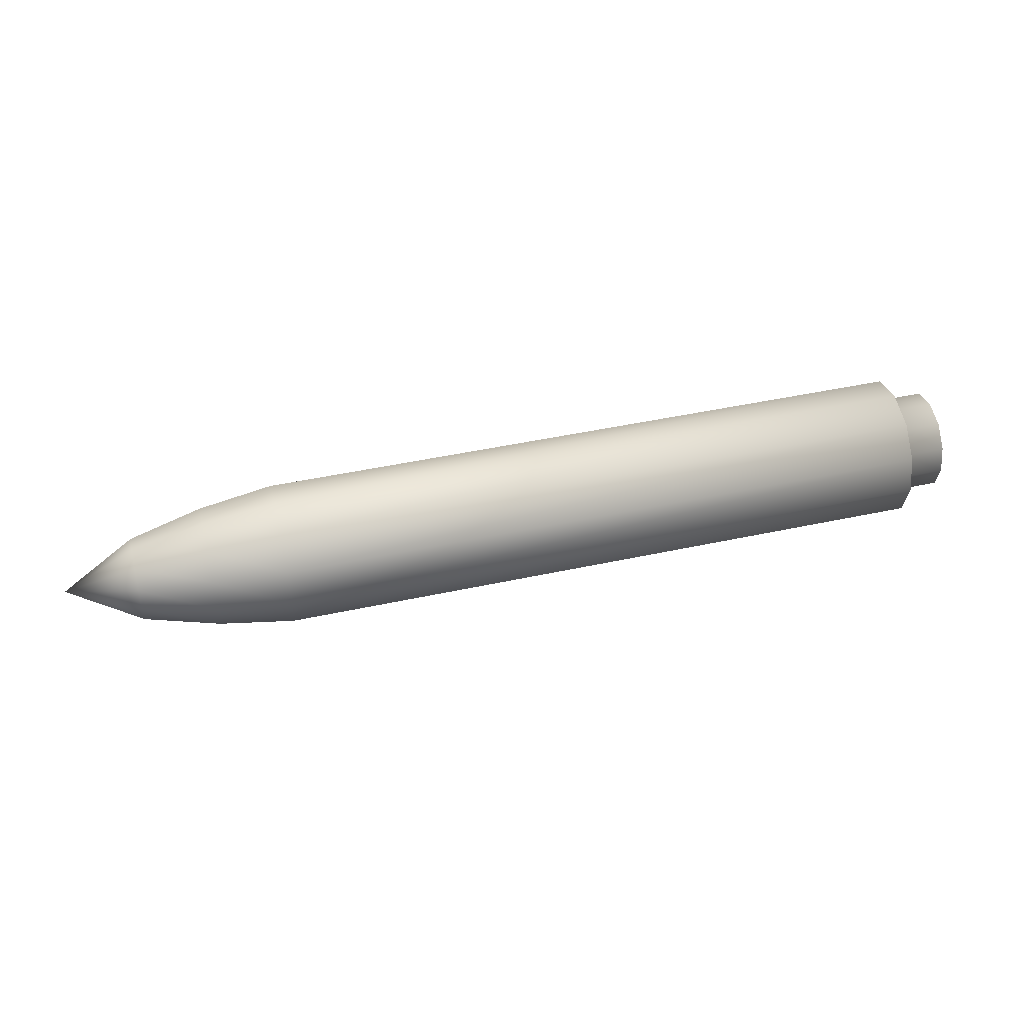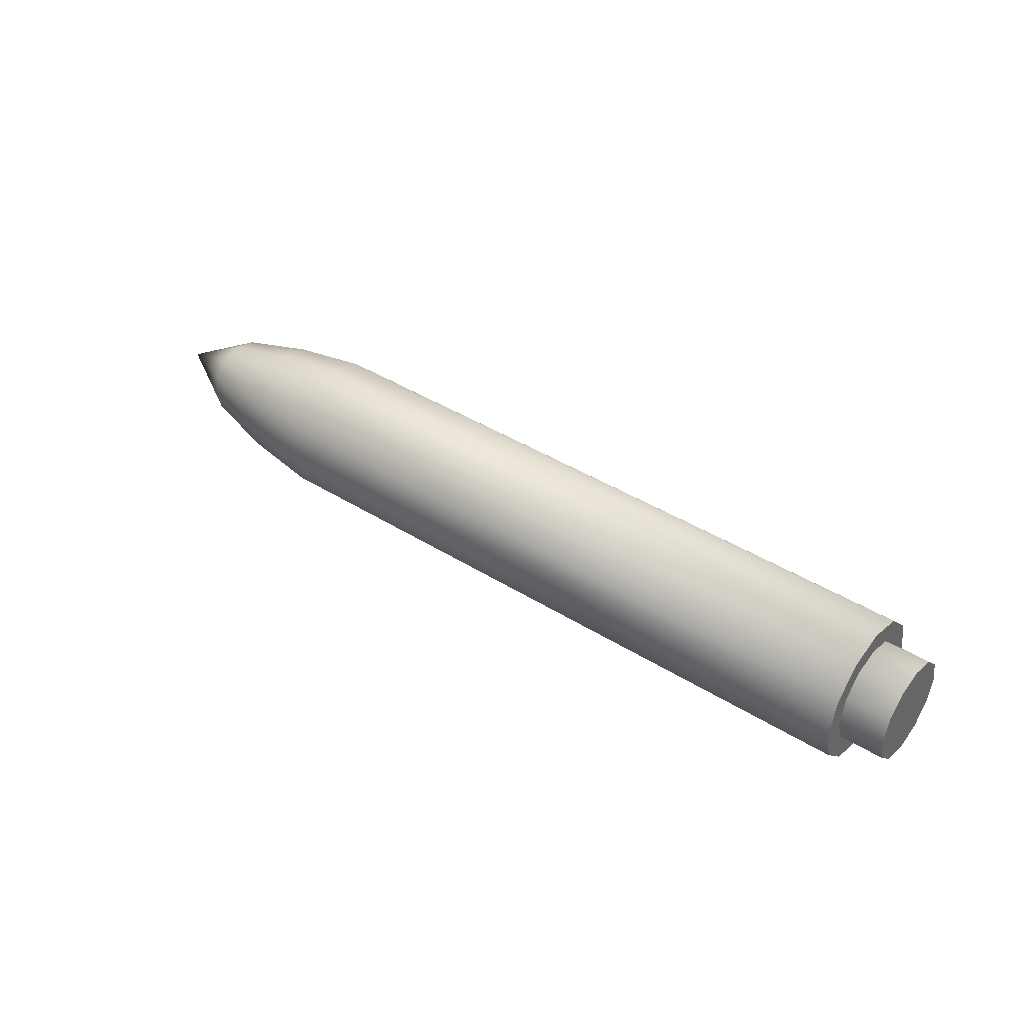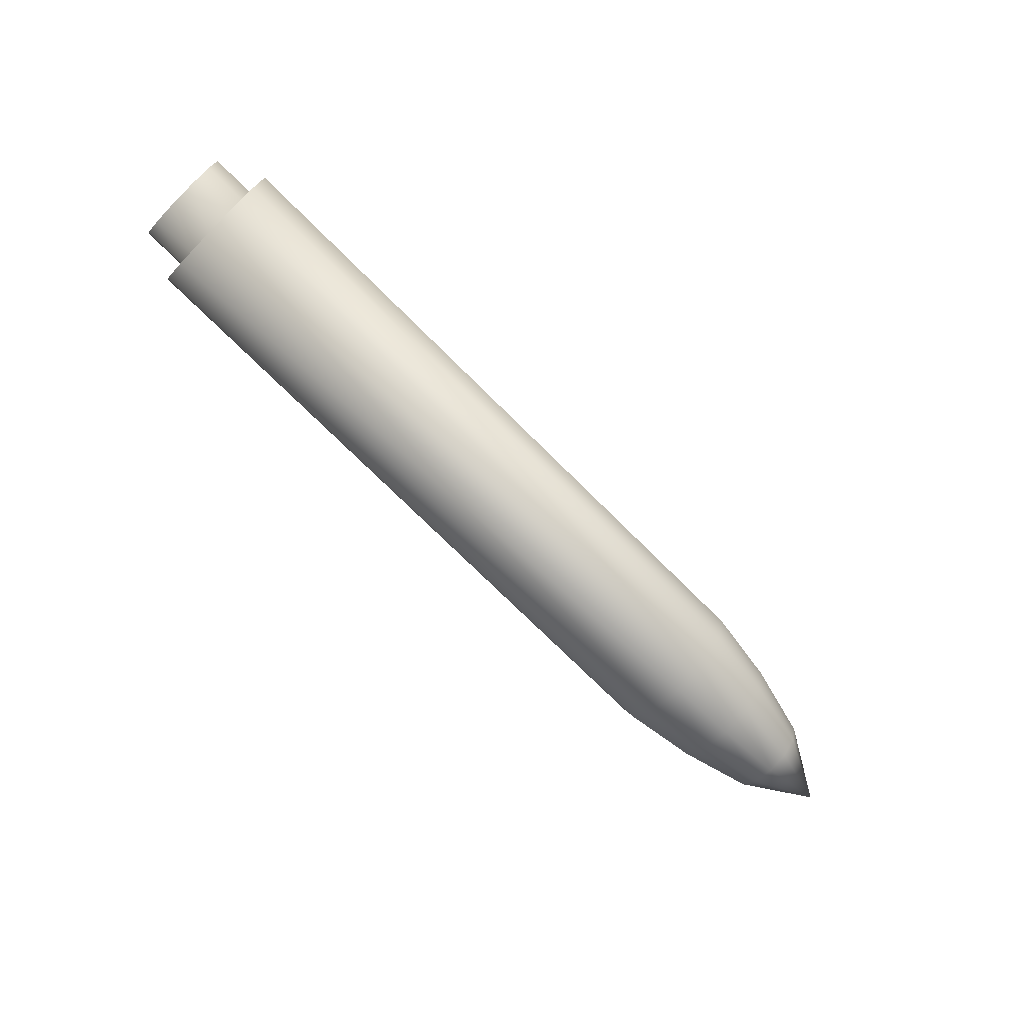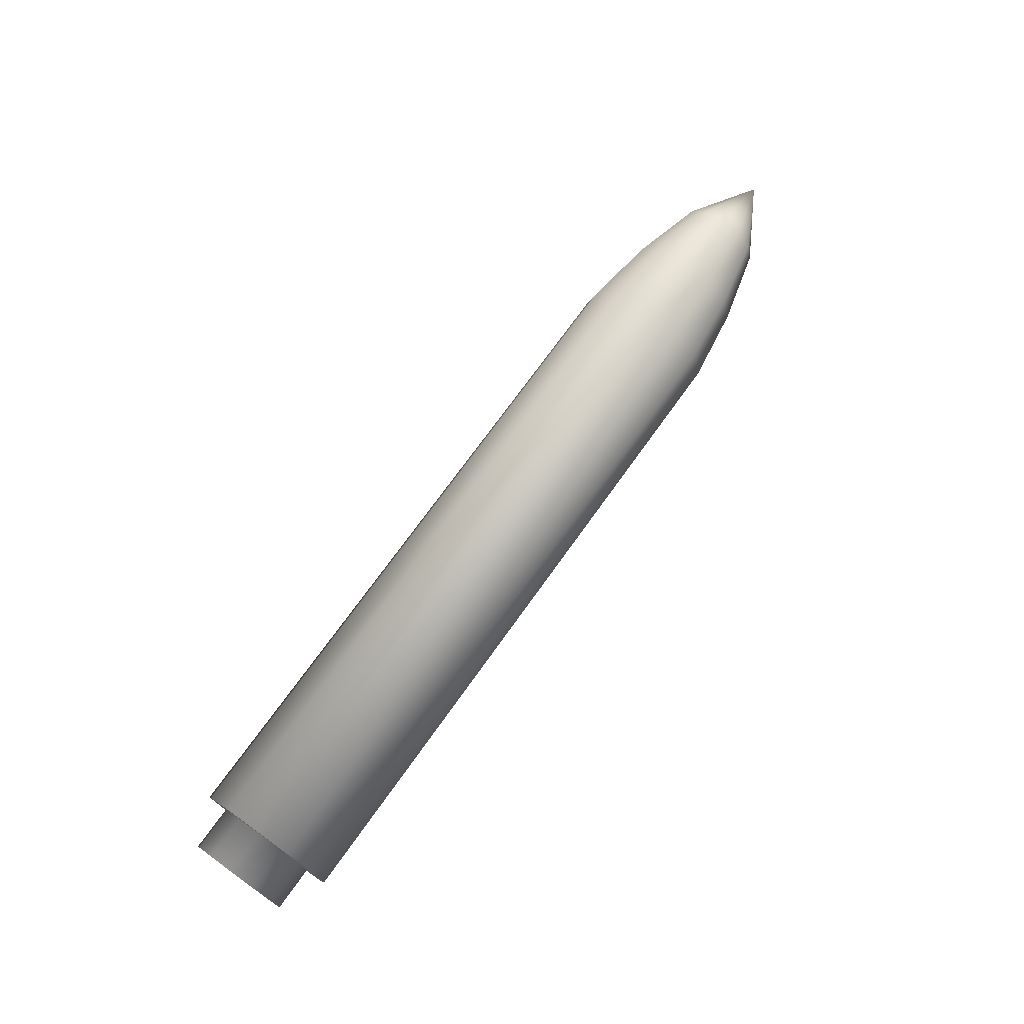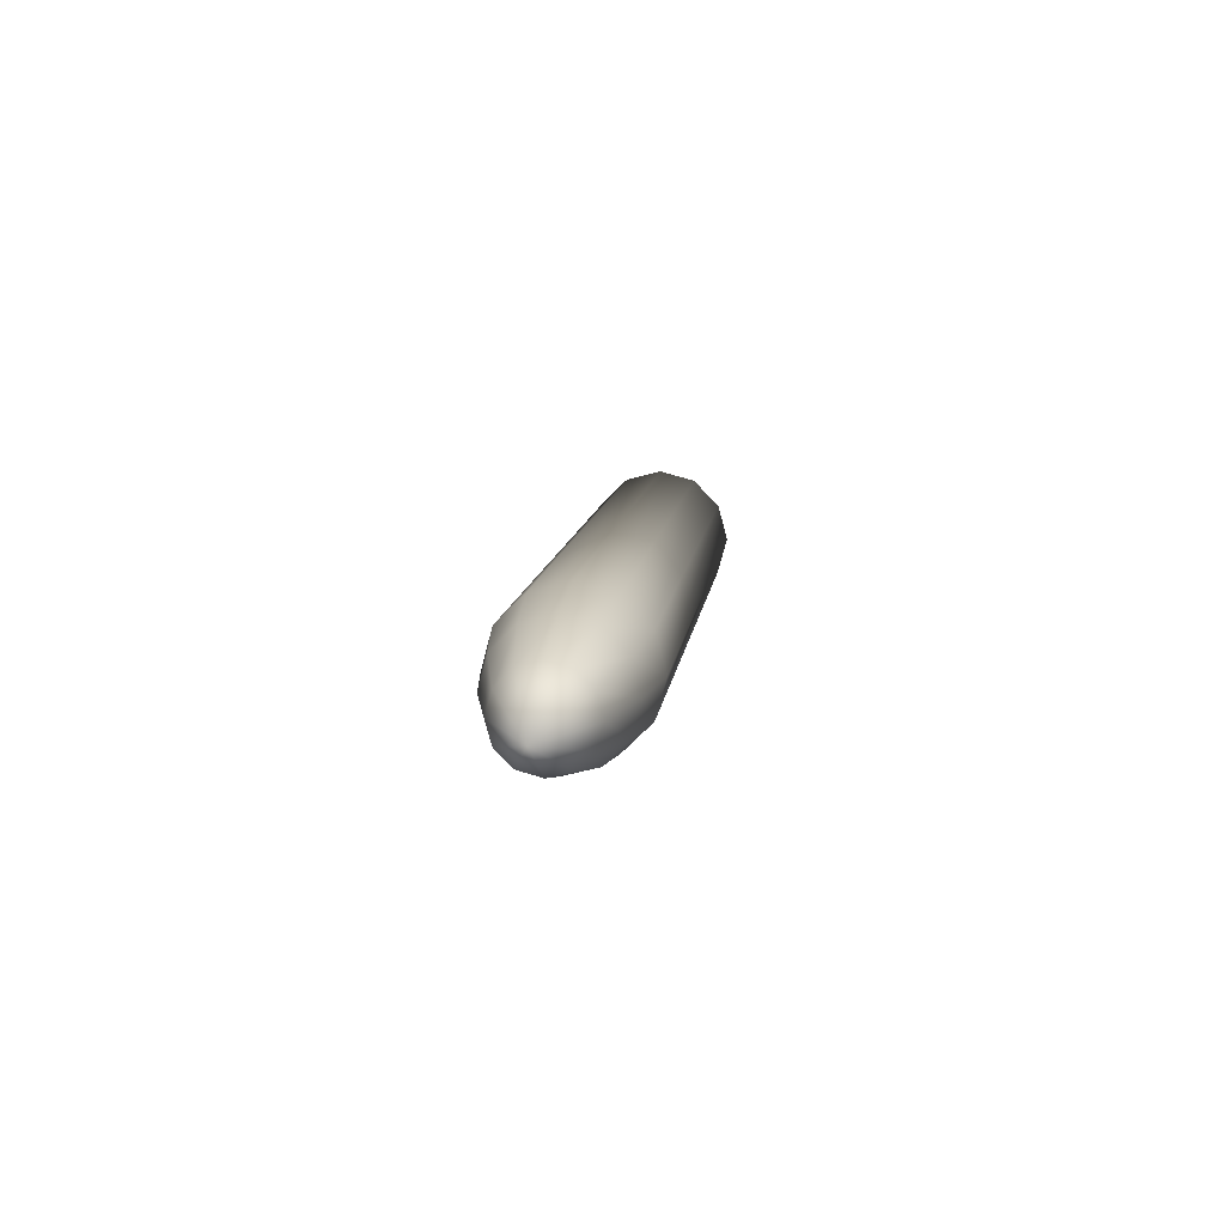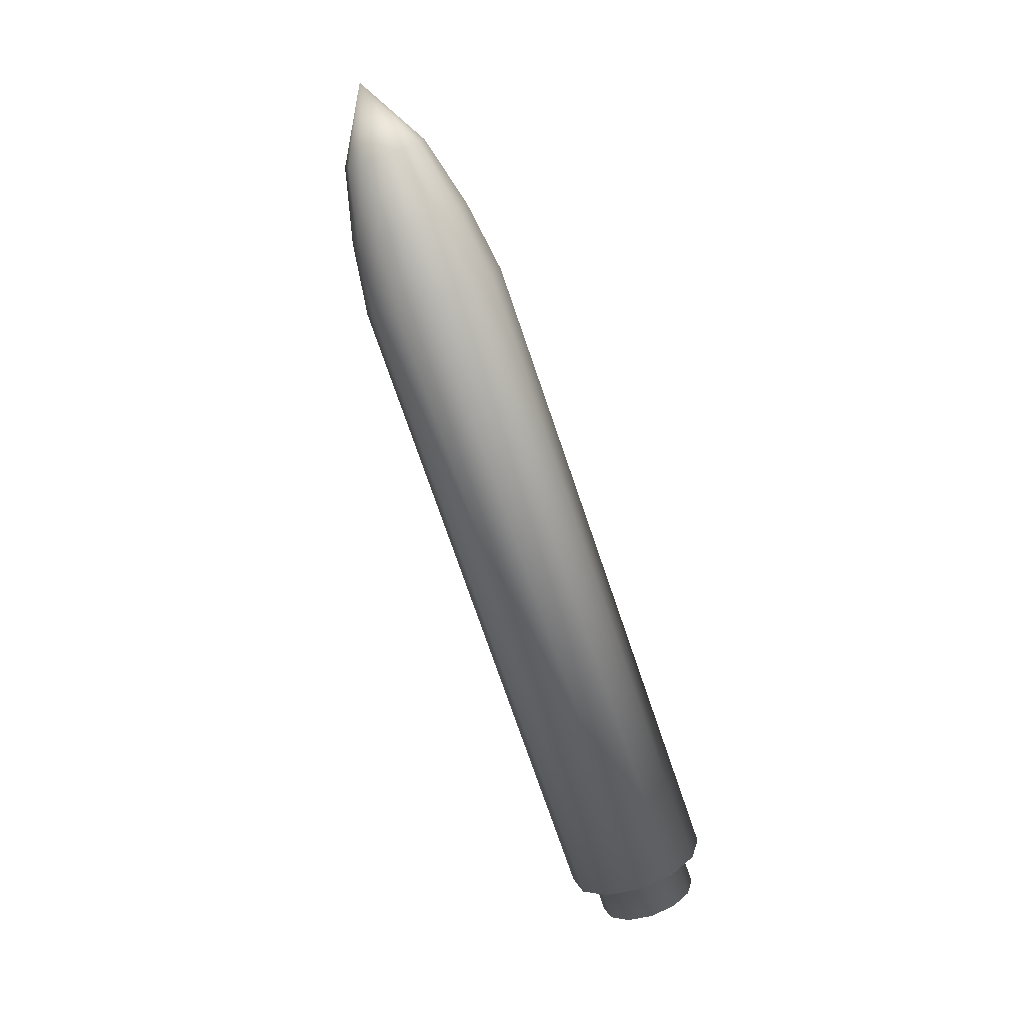
<metadata>
{"format":"obj","ext":"obj","renderer":"f3d","projection":"perspective","resolution":1024,"background":"white","views":[{"elev":45.3,"azim":165.9,"up":"+Y"},{"elev":41.2,"azim":-142.7,"up":"+Y"},{"elev":-74.3,"azim":-44.8,"up":"+Z"},{"elev":72.7,"azim":-54.4,"up":"+Y"},{"elev":11.1,"azim":97.0,"up":"+Y"},{"elev":-76.1,"azim":109.0,"up":"+Y"}]}
</metadata>
<code>
o Cylinder
v -1.357 0.1588 0
v 0.71 0.2242 -0
v -1.357 0.1375 -0.07941
v 0.71 0.1942 -0.1121
v -1.357 0.07941 -0.1375
v 0.71 0.1121 -0.1942
v -1.357 -0 -0.1588
v 0.71 -0 -0.2242
v -1.357 -0.07941 -0.1375
v 0.71 -0.1121 -0.1942
v -1.357 -0.1375 -0.07941
v 0.71 -0.1942 -0.1121
v -1.357 -0.1588 0
v 0.71 -0.2242 -0
v -1.357 -0.1375 0.07941
v 0.71 -0.1942 0.1121
v -1.357 -0.07941 0.1375
v 0.71 -0.1121 0.1942
v -1.357 -0 0.1588
v 0.71 -0 0.2242
v -1.357 0.07941 0.1375
v 0.71 0.1121 0.1942
v -1.357 0.1375 0.07941
v 0.71 0.1942 0.1121
v 1.392 -0 -0
v 0.9373 -0.09536 0.1652
v 1.165 -0.06603 0.1144
v 1.165 -0 0.1321
v 0.9373 -0 0.1907
v 0.9373 -0.1652 0.09536
v 1.165 -0.1144 0.06603
v 0.9373 -0.1907 -0
v 1.165 -0.1321 -0
v 0.9373 -0.1652 -0.09536
v 1.165 -0.1144 -0.06603
v 0.9373 -0.09536 -0.1652
v 1.165 -0.06603 -0.1144
v 0.9373 -0 -0.1907
v 1.165 -0 -0.1321
v 0.9373 0.1652 0.09536
v 1.165 0.1144 0.06603
v 1.165 0.1321 -0
v 0.9373 0.1907 -0
v 1.165 0.1144 -0.06603
v 0.9373 0.1652 -0.09536
v 0.9373 0.09536 -0.1652
v 1.165 0.06603 -0.1144
v 0.9373 0.09536 0.1652
v 1.165 0.06603 0.1144
v -1.357 0.2242 0
v -1.357 0.1942 -0.1121
v -1.357 0.1121 -0.1942
v -1.357 -0 -0.2242
v -1.357 -0.1121 -0.1942
v -1.357 -0.1942 -0.1121
v -1.357 -0.2242 0
v -1.357 -0.1942 0.1121
v -1.357 -0.1121 0.1942
v -1.357 -0 0.2242
v -1.357 0.1121 0.1942
v -1.357 0.1942 0.1121
v -1.495 0.1588 0
v -1.495 0.1375 -0.07941
v -1.495 0.07941 -0.1375
v -1.495 0 -0.1588
v -1.495 -0.07941 -0.1375
v -1.495 -0.1375 -0.07941
v -1.495 -0.1588 0
v -1.495 -0.1375 0.07941
v -1.495 -0.07941 0.1375
v -1.495 0 0.1588
v -1.495 0.07941 0.1375
v -1.495 0.1375 0.07941
f 50 2 4 51
f 51 4 6 52
f 52 6 8 53
f 53 8 10 54
f 54 10 12 55
f 55 12 14 56
f 56 14 16 57
f 57 16 18 58
f 58 18 20 59
f 59 20 22 60
f 28 27 25
f 60 22 24 61
f 61 24 2 50
f 1 3 63 62
f 27 31 25
f 31 33 25
f 33 35 25
f 35 37 25
f 37 39 25
f 42 41 25
f 44 42 25
f 39 47 25
f 41 49 25
f 47 44 25
f 49 28 25
f 22 20 29 48
f 48 29 28 49
f 6 4 45 46
f 46 45 44 47
f 24 22 48 40
f 40 48 49 41
f 8 6 46 38
f 38 46 47 39
f 4 2 43 45
f 45 43 42 44
f 2 24 40 43
f 43 40 41 42
f 10 8 38 36
f 36 38 39 37
f 12 10 36 34
f 34 36 37 35
f 14 12 34 32
f 32 34 35 33
f 16 14 32 30
f 30 32 33 31
f 18 16 30 26
f 26 30 31 27
f 20 18 26 29
f 29 26 27 28
f 3 1 50 51
f 5 3 51 52
f 7 5 52 53
f 9 7 53 54
f 11 9 54 55
f 13 11 55 56
f 15 13 56 57
f 17 15 57 58
f 19 17 58 59
f 21 19 59 60
f 23 21 60 61
f 1 23 61 50
f 62 63 64 65 66 67 68 69 70 71 72 73
f 15 17 70 69
f 9 11 67 66
f 23 1 62 73
f 3 5 64 63
f 17 19 71 70
f 11 13 68 67
f 5 7 65 64
f 19 21 72 71
f 13 15 69 68
f 7 9 66 65
f 21 23 73 72

</code>
